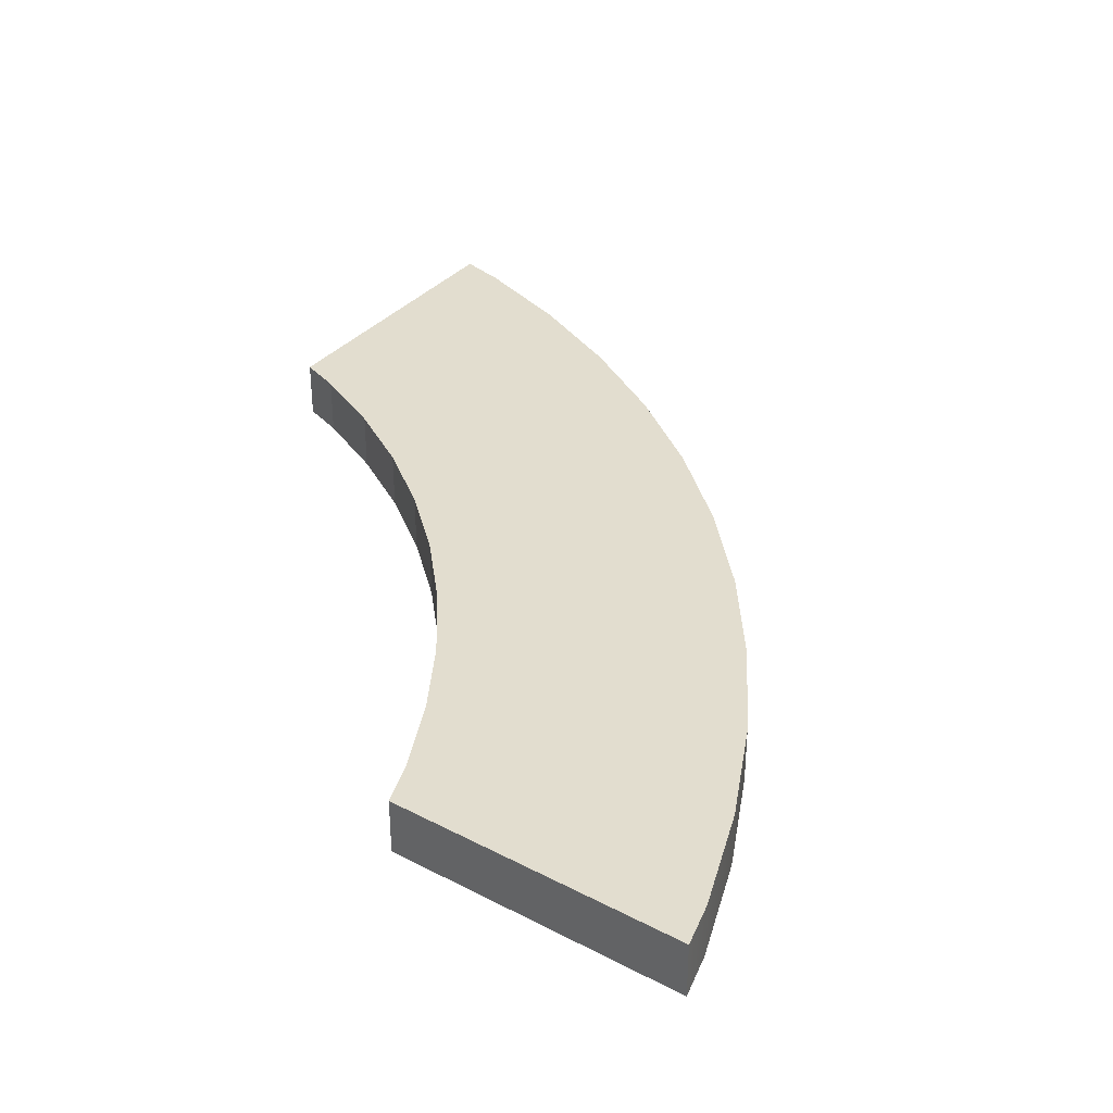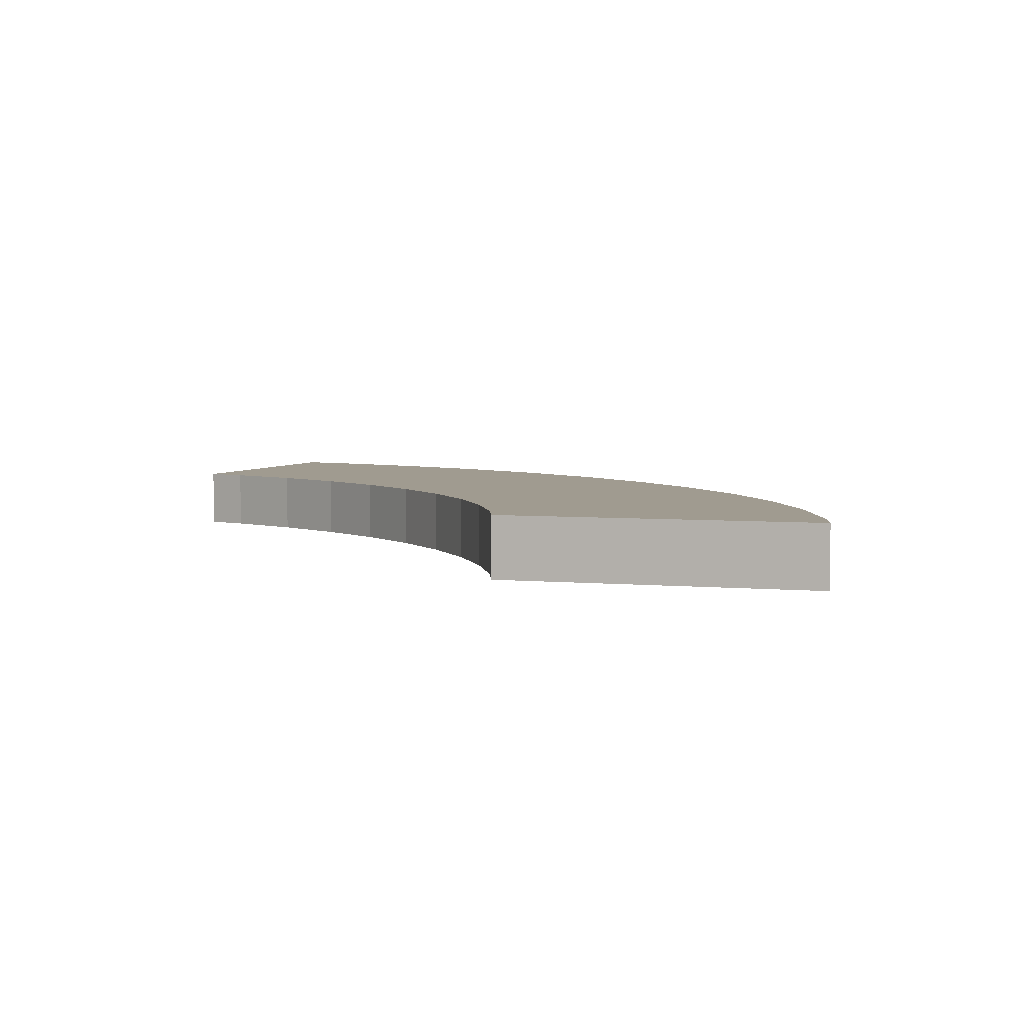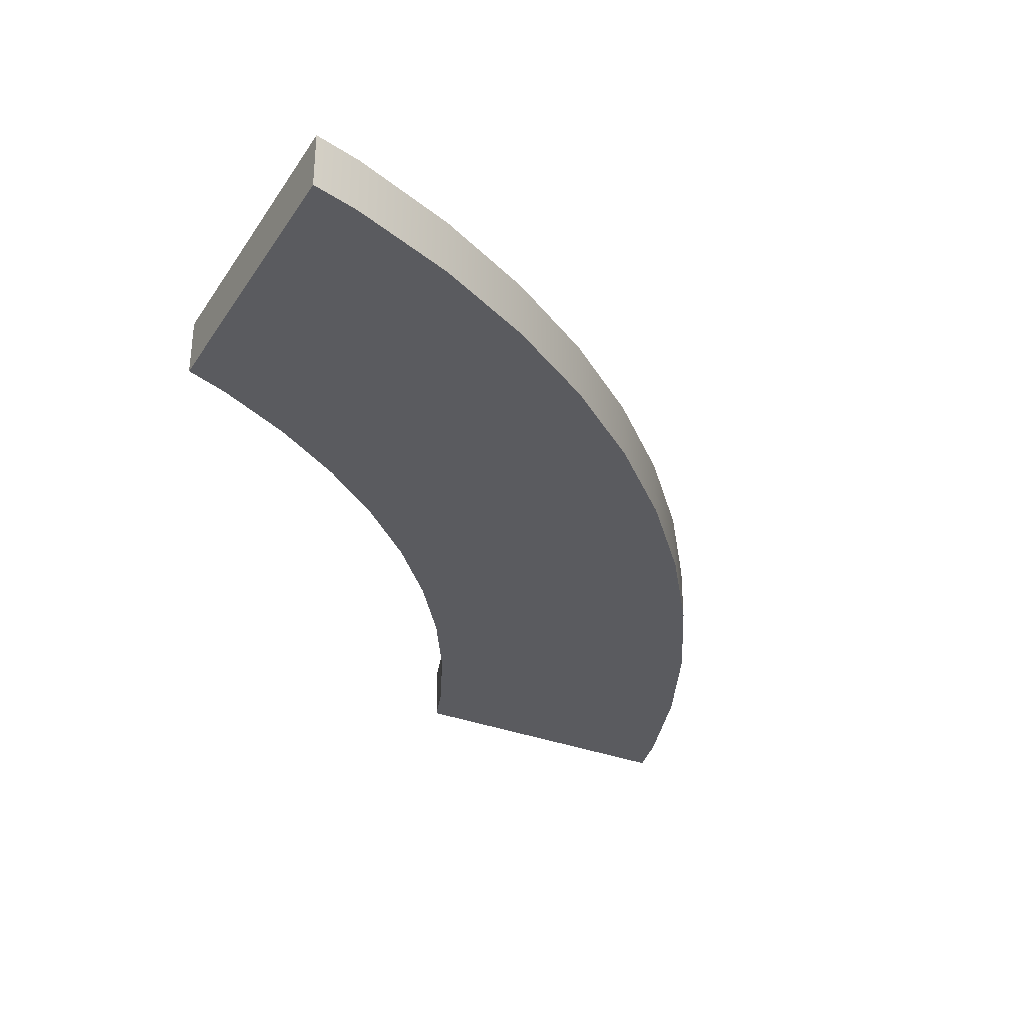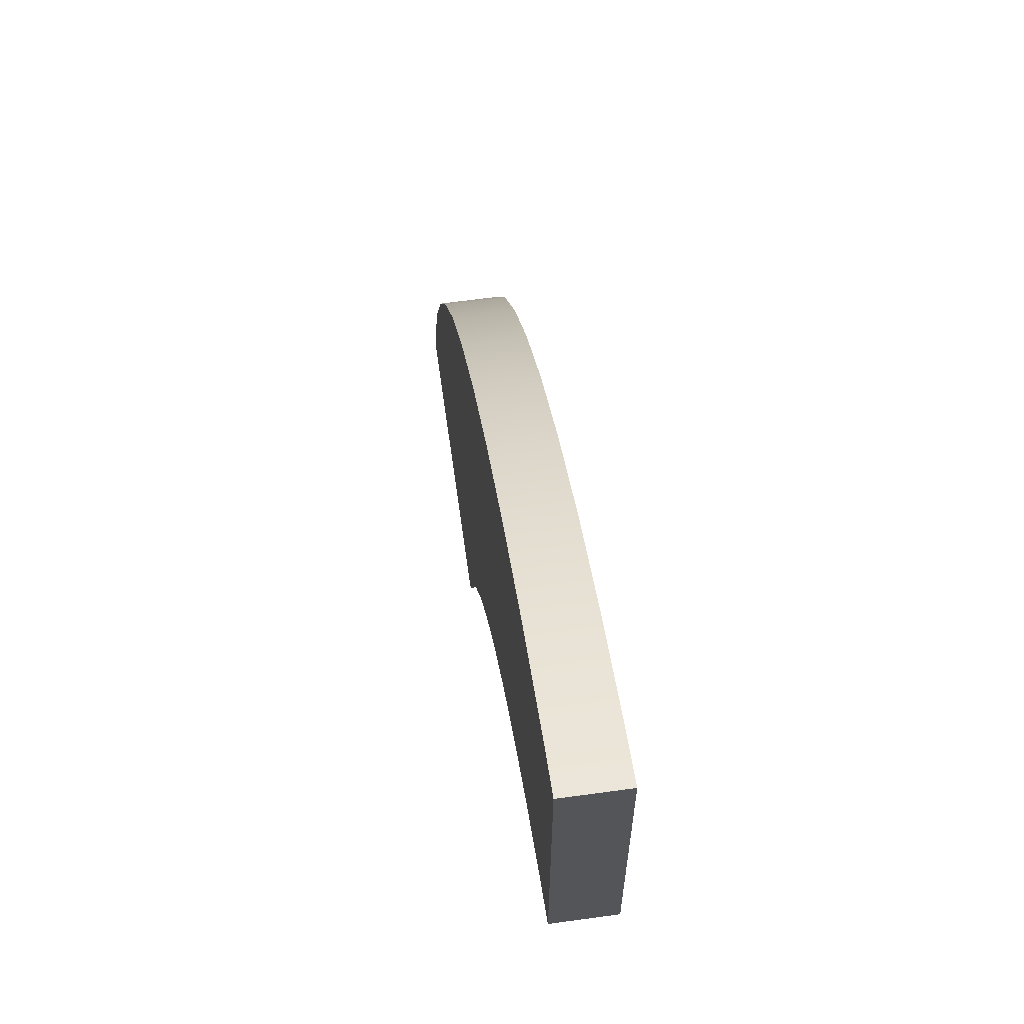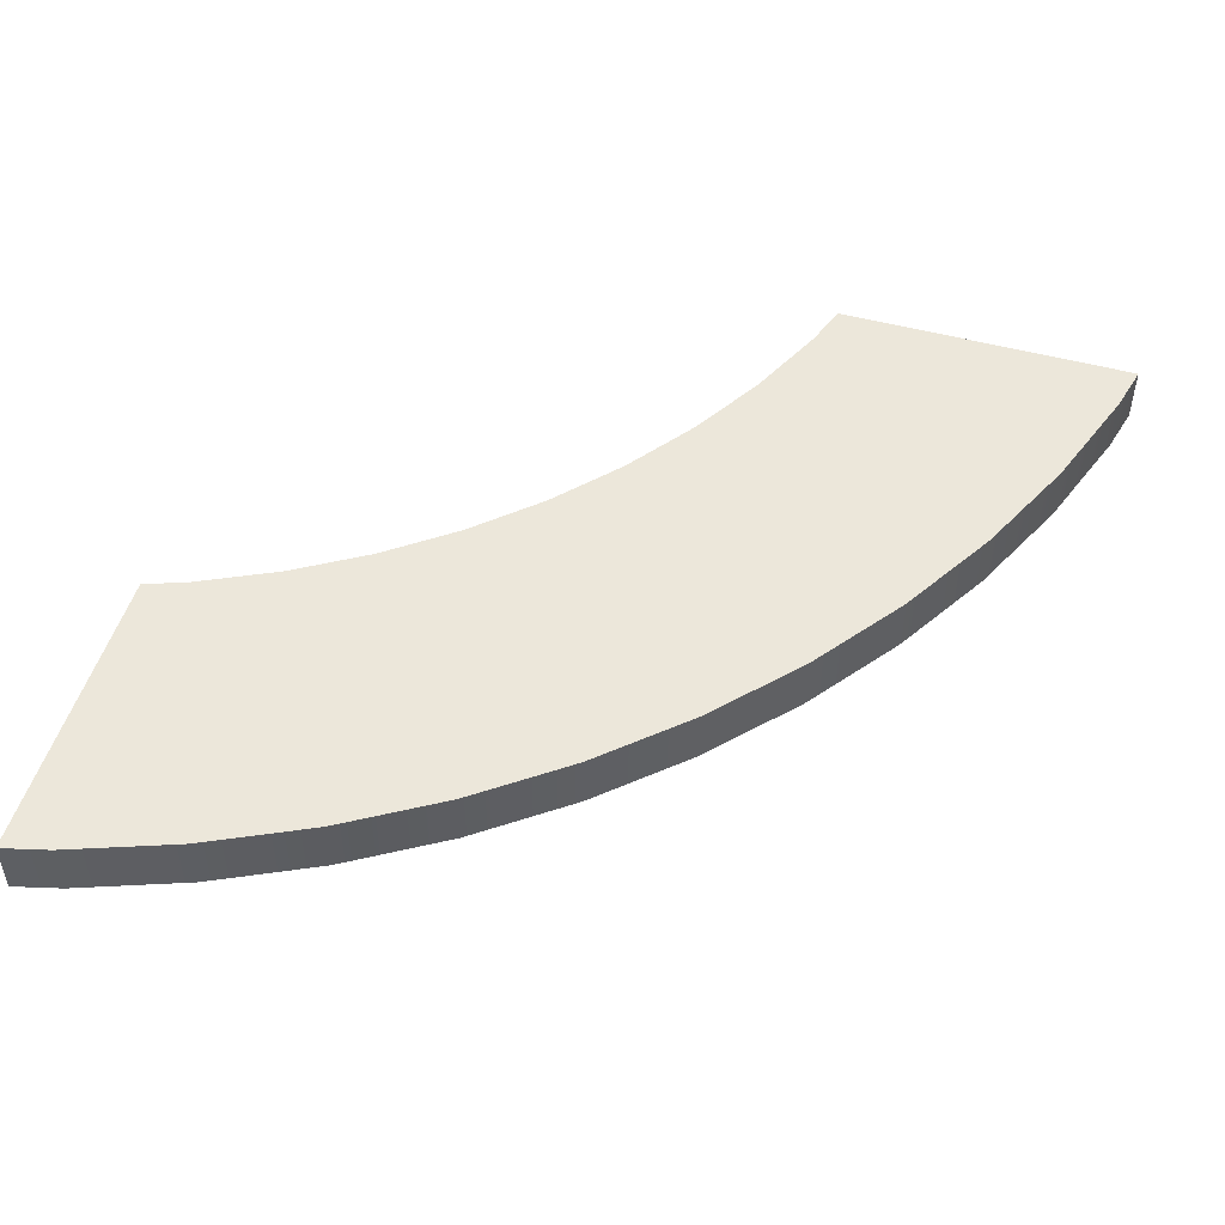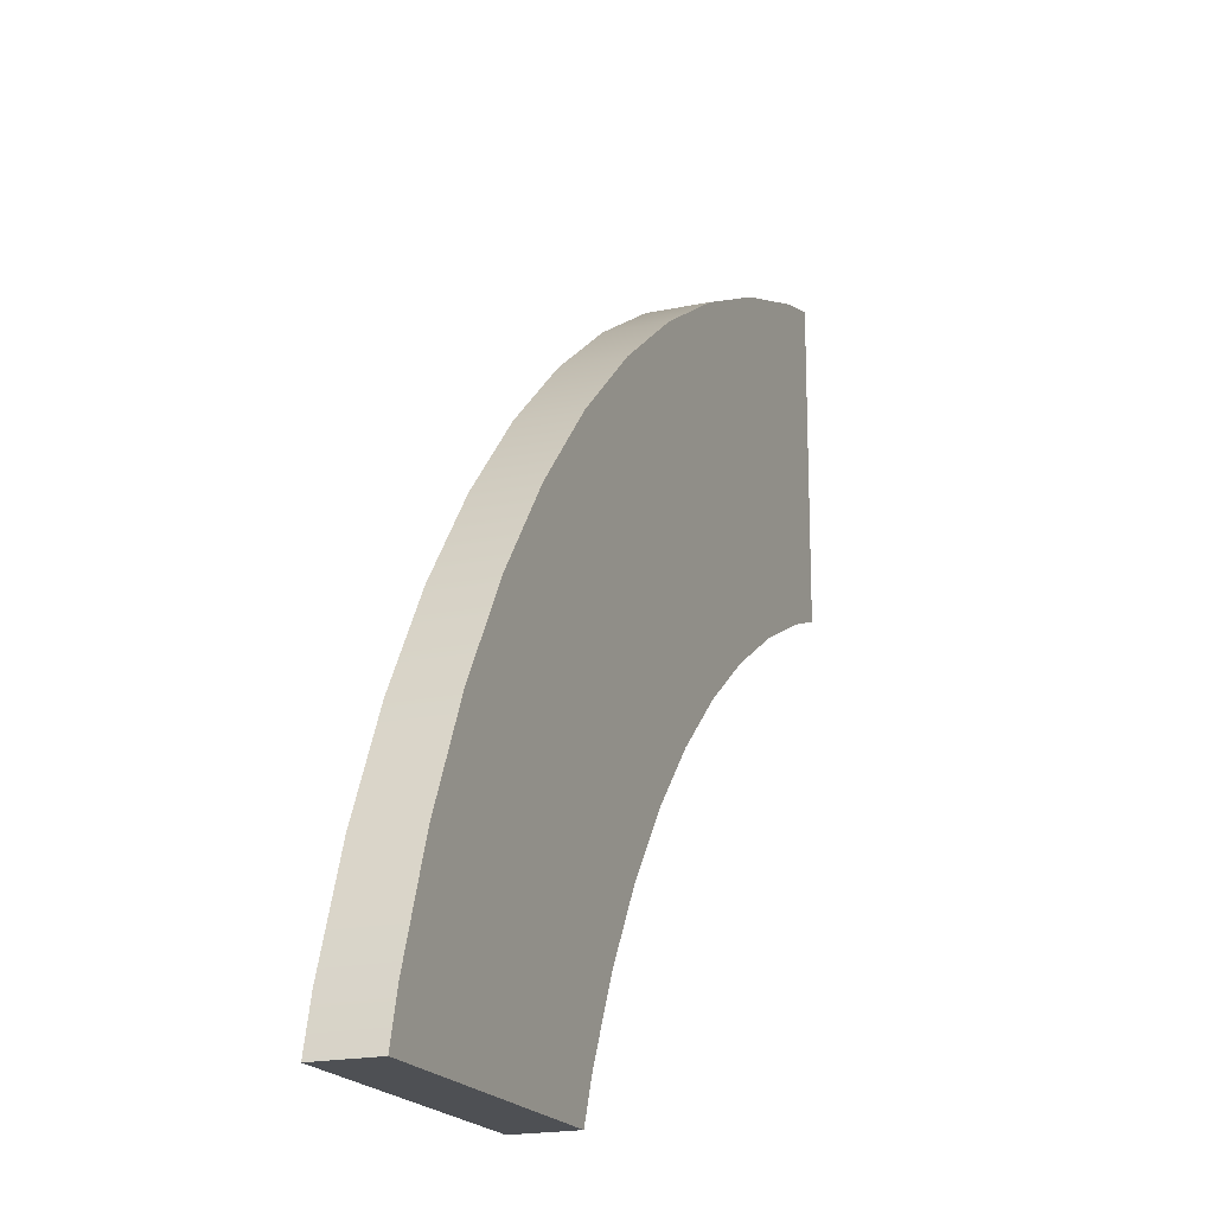
<metadata>
{"format":"obj","ext":"obj","renderer":"f3d","projection":"perspective","resolution":1024,"background":"white","views":[{"elev":35.0,"azim":34.7,"up":"+Z"},{"elev":4.2,"azim":17.7,"up":"+Z"},{"elev":-33.1,"azim":62.0,"up":"+Z"},{"elev":64.5,"azim":-97.9,"up":"+Y"},{"elev":50.3,"azim":106.5,"up":"+Z"},{"elev":-18.8,"azim":112.1,"up":"+Y"}]}
</metadata>
<code>
o Z-Axis-Rotation-Spinner_Cylinder.005
v 0.2903 0.9569 -0.025
v 0.2903 0.9569 0.025
v 0.3827 0.9239 -0.025
v 0.3827 0.9239 0.025
v 0.4714 0.8819 -0.025
v 0.4714 0.8819 0.025
v 0.5556 0.8315 -0.025
v 0.5556 0.8315 0.025
v 0.6344 0.773 -0.025
v 0.6344 0.773 0.025
v 0.7071 0.7071 -0.025
v 0.7071 0.7071 0.025
v 0.773 0.6344 -0.025
v 0.773 0.6344 0.025
v 0.8315 0.5556 -0.025
v 0.8315 0.5556 0.025
v 0.8819 0.4714 -0.025
v 0.8819 0.4714 0.025
v 0.9239 0.3827 -0.025
v 0.9239 0.3827 0.025
v 0.9569 0.2903 -0.025
v 0.9569 0.2903 0.025
v 0.287 0.6929 -0.025
v 0.287 0.6929 0.025
v 0.4167 0.6236 -0.025
v 0.4167 0.6236 0.025
v 0.3535 0.6614 -0.025
v 0.3535 0.6614 0.025
v 0.4758 0.5798 -0.025
v 0.4758 0.5798 0.025
v 0.6614 0.3535 -0.025
v 0.6614 0.3535 0.025
v 0.6929 0.287 -0.025
v 0.6929 0.287 0.025
v 0.6236 0.4167 -0.025
v 0.6236 0.4167 0.025
v 0.5798 0.4758 -0.025
v 0.5798 0.4758 0.025
v 0.5303 0.5303 -0.025
v 0.5303 0.5303 0.025
v 0.25 0.967 -0.025
v 0.25 0.967 0.025
v 0.25 0.7062 0.025
v 0.25 0.7062 -0.025
v 0.7062 0.25 -0.025
v 0.7062 0.25 0.025
v 0.967 0.25 0.025
v 0.967 0.25 -0.025
v 0.25 0.967 -0.025
v 0.25 0.967 -0.025
v 0.2903 0.9569 -0.025
v 0.3827 0.9239 -0.025
v 0.3827 0.9239 0.025
v 0.2903 0.9569 0.025
v 0.4714 0.8819 -0.025
v 0.4714 0.8819 0.025
v 0.5556 0.8315 -0.025
v 0.5556 0.8315 0.025
v 0.6344 0.773 -0.025
v 0.6344 0.773 0.025
v 0.7071 0.7071 -0.025
v 0.7071 0.7071 0.025
v 0.773 0.6344 -0.025
v 0.773 0.6344 0.025
v 0.8315 0.5556 -0.025
v 0.8315 0.5556 0.025
v 0.8819 0.4714 -0.025
v 0.8819 0.4714 0.025
v 0.9239 0.3827 -0.025
v 0.9239 0.3827 0.025
v 0.9569 0.2903 -0.025
v 0.9569 0.2903 0.025
v 0.967 0.25 0.025
v 0.967 0.25 0.025
v 0.25 0.7062 -0.025
v 0.25 0.7062 -0.025
v 0.287 0.6929 -0.025
v 0.4167 0.6236 0.025
v 0.3535 0.6614 0.025
v 0.3535 0.6614 -0.025
v 0.4167 0.6236 -0.025
v 0.287 0.6929 0.025
v 0.4758 0.5798 -0.025
v 0.4758 0.5798 0.025
v 0.6614 0.3535 -0.025
v 0.6929 0.287 -0.025
v 0.6929 0.287 0.025
v 0.6614 0.3535 0.025
v 0.7062 0.25 0.025
v 0.7062 0.25 0.025
v 0.6236 0.4167 0.025
v 0.5798 0.4758 0.025
v 0.5798 0.4758 -0.025
v 0.6236 0.4167 -0.025
v 0.5303 0.5303 -0.025
v 0.5303 0.5303 0.025
v 0.25 0.7062 0.025
v 0.25 0.7062 0.025
v 0.25 0.967 0.025
v 0.25 0.967 0.025
v 0.967 0.25 -0.025
v 0.967 0.25 -0.025
v 0.7062 0.25 -0.025
v 0.7062 0.25 -0.025
g Z-Axis-Rotation-Spinner_Cylinder.005_Material.003
f 78 80 81
f 96 83 95
f 82 75 77
f 91 93 94
f 84 81 83
f 79 77 80
f 88 94 85
f 87 85 86
f 92 95 93
f 89 86 104
f 100 44 43
f 46 48 47
f 78 79 80
f 96 84 83
f 82 98 75
f 91 92 93
f 84 78 81
f 79 82 77
f 88 91 94
f 87 88 85
f 92 96 95
f 89 87 86
f 100 50 44
f 46 45 48
f 54 52 1
f 53 55 52
f 56 57 55
f 58 59 57
f 60 61 59
f 62 63 61
f 64 65 63
f 66 67 65
f 68 69 67
f 70 71 69
f 71 73 102
f 15 35 37
f 40 10 30
f 42 1 41
f 54 53 52
f 53 56 55
f 56 58 57
f 58 60 59
f 60 62 61
f 62 64 63
f 64 66 65
f 66 68 67
f 68 70 69
f 70 72 71
f 71 72 73
f 23 76 3
f 76 49 51
f 51 3 76
f 3 5 27
f 5 7 25
f 7 9 25
f 9 11 29
f 25 9 29
f 11 13 39
f 13 15 37
f 39 13 37
f 15 17 31
f 17 19 31
f 19 21 103
f 21 101 103
f 19 103 33
f 33 31 19
f 5 25 27
f 27 23 3
f 15 31 35
f 29 11 39
f 2 99 97
f 2 97 4
f 97 24 4
f 6 4 24
f 10 8 30
f 8 6 26
f 30 8 26
f 14 12 38
f 12 10 40
f 38 12 40
f 18 16 36
f 16 14 36
f 22 20 90
f 20 18 32
f 90 74 22
f 34 90 20
f 20 32 34
f 6 24 28
f 18 36 32
f 36 14 38
f 6 28 26
f 42 54 1

</code>
